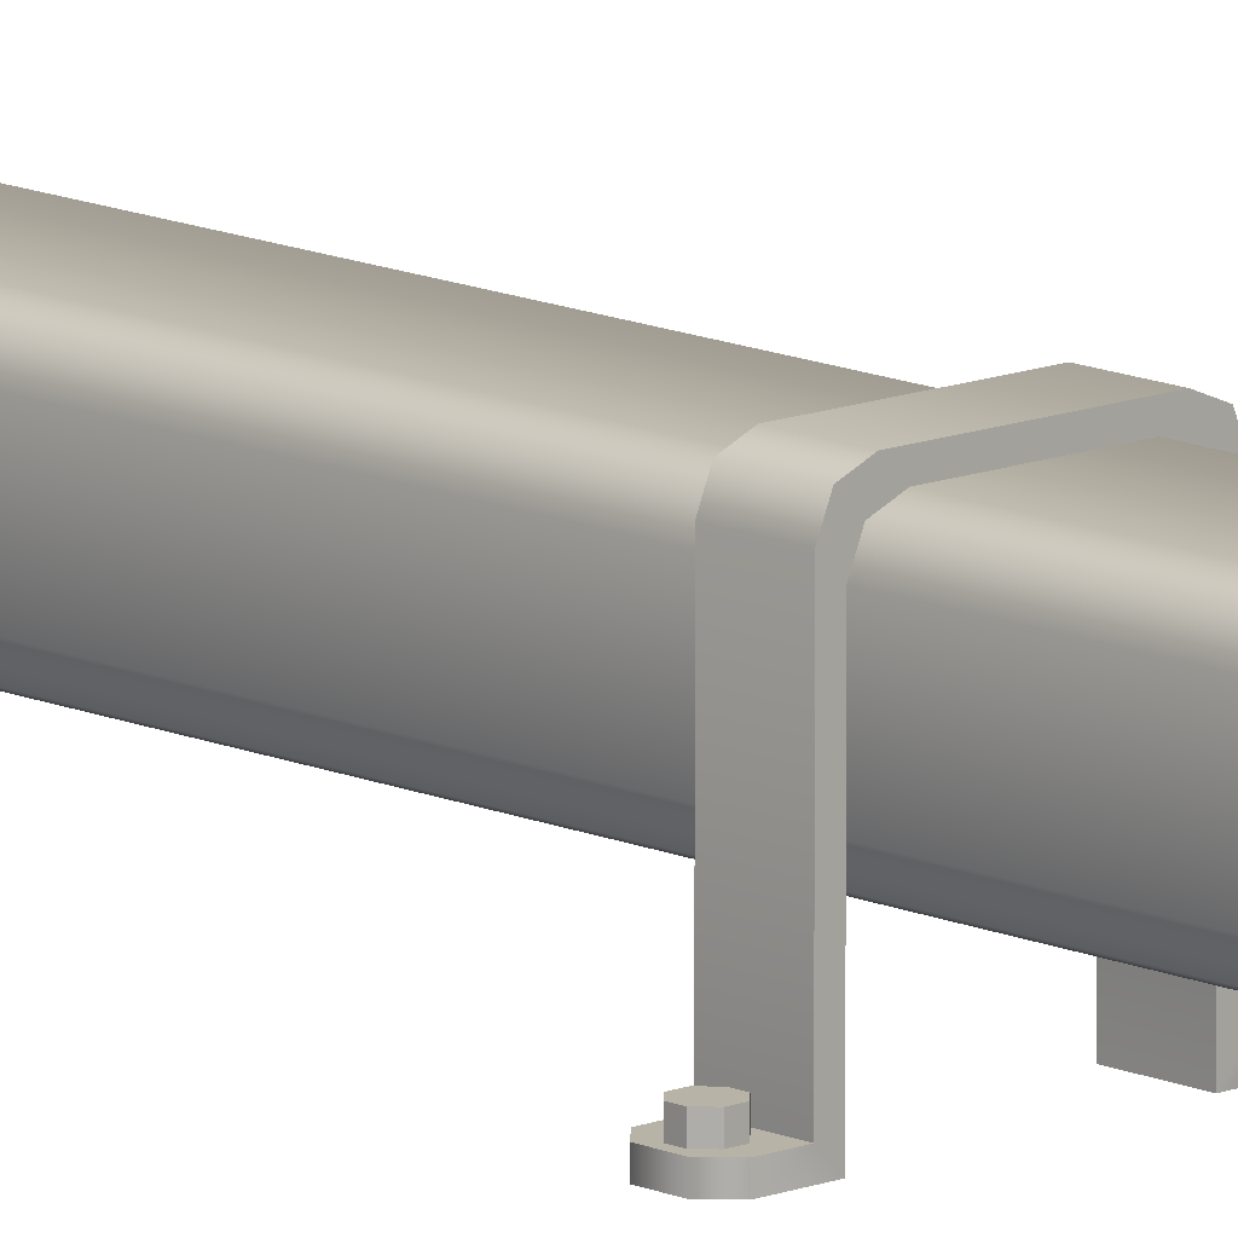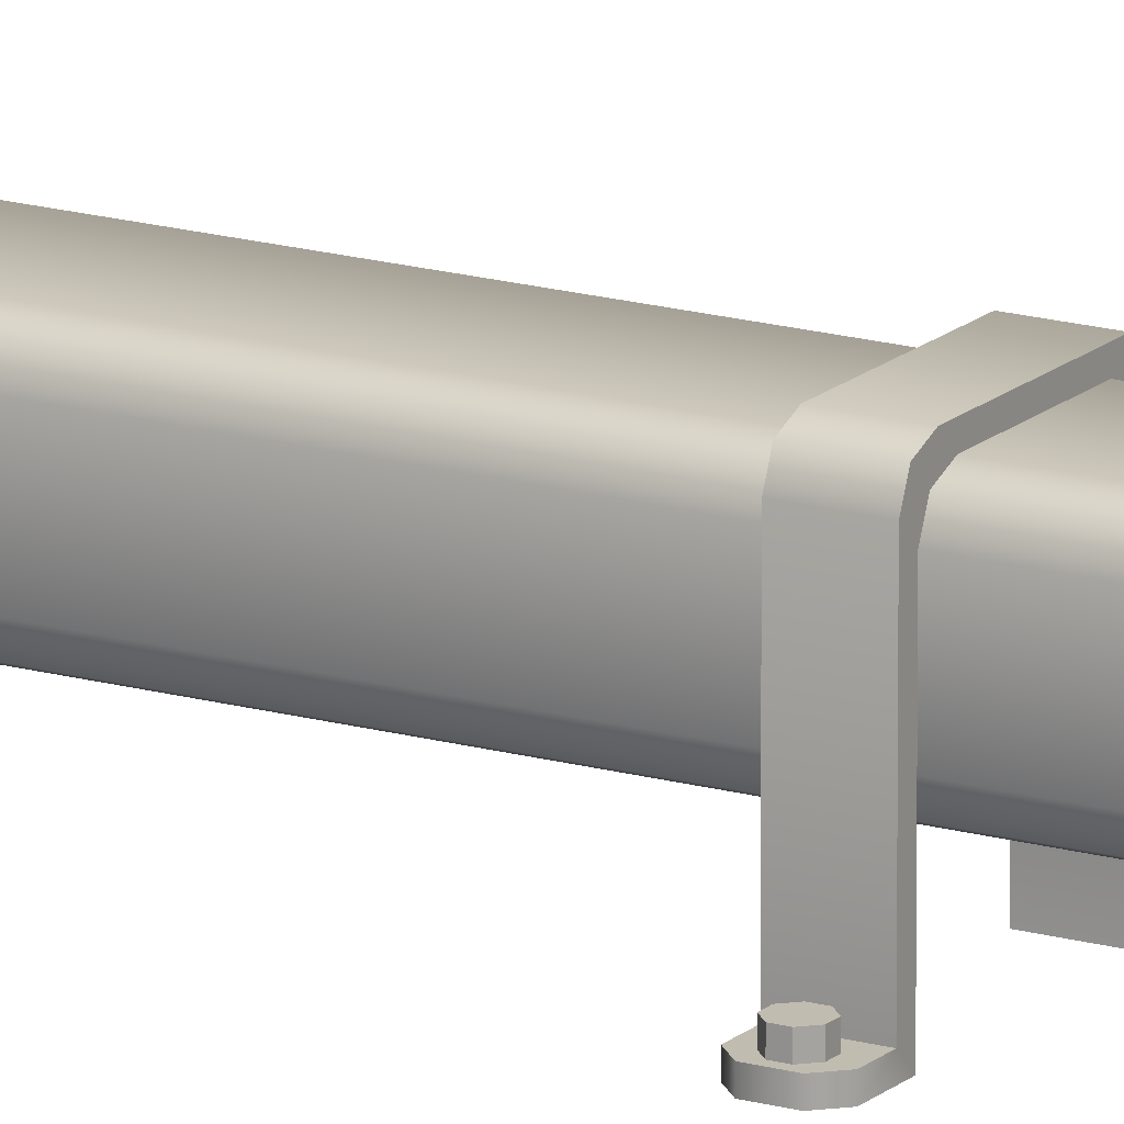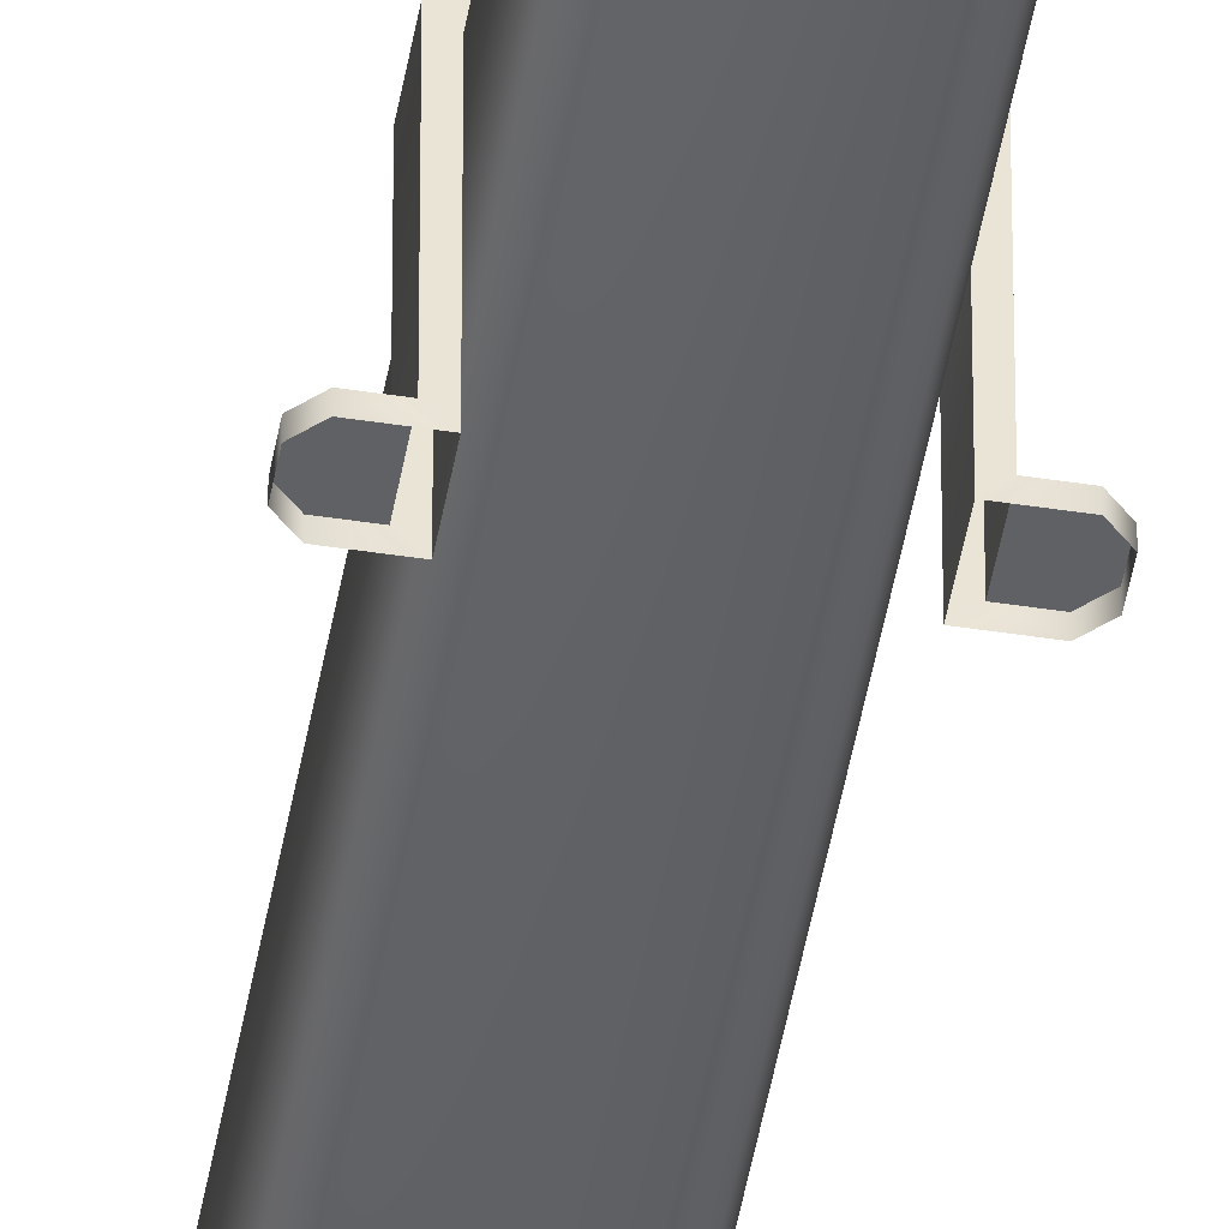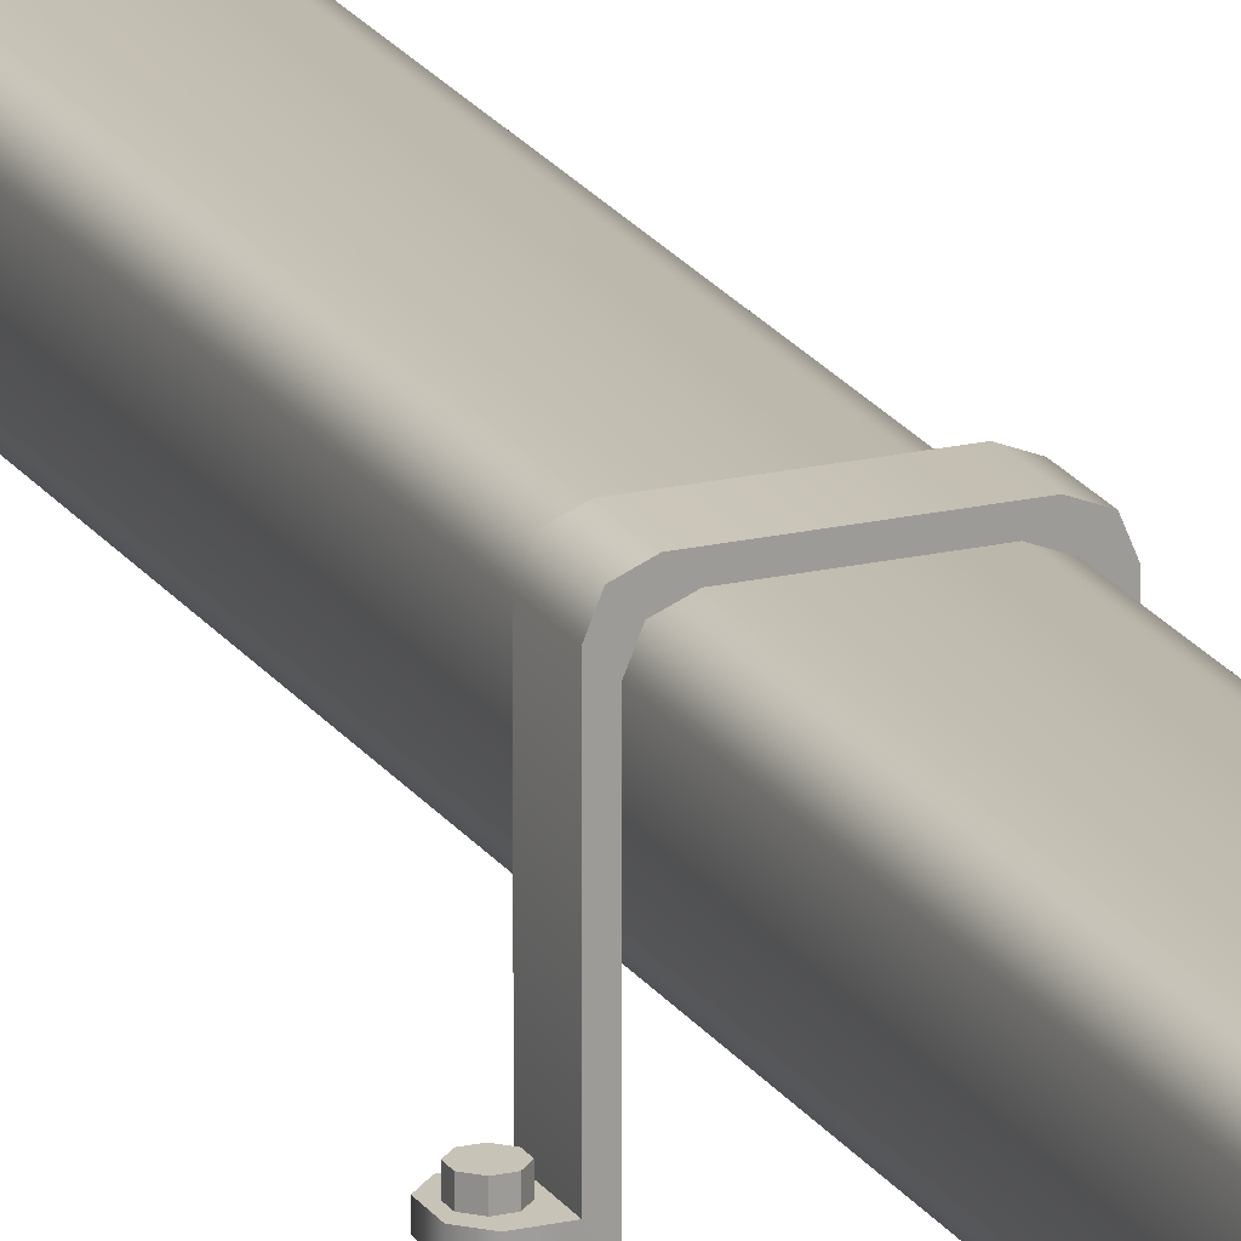
<metadata>
{"format":"obj","ext":"obj","renderer":"f3d","projection":"perspective","resolution":1024,"background":"white","views":[{"elev":12.6,"azim":-43.2,"up":"+Z"},{"elev":16.6,"azim":-59.5,"up":"+Z"},{"elev":-47.5,"azim":-9.8,"up":"+Z"},{"elev":19.8,"azim":-23.3,"up":"+Z"}]}
</metadata>
<code>
o rainwater_downpipe_hl_1_end
v 0.03 -1.56 0.15
v 0.05 -1.56 0.17
v 0.04586 -1.52 0.1541
v 0.04 -1.52 0.14
v 0.06 -1.52 0.16
v 0.04586 -1.56 0.1541
v 0.06 -1.56 0.16
v 0.04 -1.56 0.14
v 0.195 -1.536 0.01
v 0.189 -1.53 0.01
v 0.189 -1.55 0.01
v 0.195 -1.544 0.01
v 0.189 -1.53 0.02
v 0.195 -1.536 0.02
v 0.195 -1.544 0.02
v 0.189 -1.55 0.02
v 0.181 -1.53 0.01
v 0.175 -1.536 0.01
v 0.175 -1.544 0.01
v 0.181 -1.55 0.01
v 0.175 -1.536 0.02
v 0.181 -1.53 0.02
v 0.181 -1.55 0.02
v 0.175 -1.544 0.02
v 0.025 -1.536 0.01
v 0.019 -1.53 0.01
v 0.019 -1.55 0.01
v 0.025 -1.544 0.01
v 0.019 -1.53 0.02
v 0.025 -1.536 0.02
v 0.025 -1.544 0.02
v 0.019 -1.55 0.02
v 0.011 -1.53 0.01
v 0.005 -1.536 0.01
v 0.005 -1.544 0.01
v 0.011 -1.55 0.01
v 0.005 -1.536 0.02
v 0.011 -1.53 0.02
v 0.011 -1.55 0.02
v 0.005 -1.544 0.02
v 0.01 -1.52 0
v -0 -1.53 0
v -0 -1.55 0
v 0.01 -1.56 0
v -0 -1.53 0.01
v 0.01 -1.52 0.01
v 0.01 -1.56 0.01
v -0 -1.55 0.01
v 0.2 -1.53 0
v 0.19 -1.52 0
v 0.19 -1.56 0
v 0.2 -1.55 0
v 0.19 -1.52 0.01
v 0.2 -1.53 0.01
v 0.2 -1.55 0.01
v 0.19 -1.56 0.01
v 0.16 -1.52 0
v 0.16 -1.56 0
v 0.17 -1.52 0.01
v 0.17 -1.56 0.01
v 0.04 -1.52 0
v 0.04 -1.56 0
v 0.03 -1.52 0.01
v 0.03 -1.56 0.01
v 0.03 -0.56 0.01
v 0.03 -0.52 0.01
v 0.04 -0.56 0
v 0.04 -0.52 0
v 0.17 -0.56 0.01
v 0.17 -0.52 0.01
v 0.16 -0.56 0
v 0.16 -0.52 0
v 0.19 -0.56 0.01
v 0.2 -0.55 0.01
v 0.2 -0.53 0.01
v 0.19 -0.52 0.01
v 0.2 -0.55 0
v 0.19 -0.56 0
v 0.19 -0.52 0
v 0.2 -0.53 0
v -0 -0.55 0.01
v 0.01 -0.56 0.01
v 0.01 -0.52 0.01
v -0 -0.53 0.01
v 0.01 -0.56 0
v -0 -0.55 0
v -0 -0.53 0
v 0.01 -0.52 0
v 0.005 -0.544 0.02
v 0.011 -0.55 0.02
v 0.011 -0.53 0.02
v 0.005 -0.536 0.02
v 0.011 -0.55 0.01
v 0.005 -0.544 0.01
v 0.005 -0.536 0.01
v 0.011 -0.53 0.01
v 0.019 -0.55 0.02
v 0.025 -0.544 0.02
v 0.025 -0.536 0.02
v 0.019 -0.53 0.02
v 0.025 -0.544 0.01
v 0.019 -0.55 0.01
v 0.019 -0.53 0.01
v 0.025 -0.536 0.01
v 0.175 -0.544 0.02
v 0.181 -0.55 0.02
v 0.181 -0.53 0.02
v 0.175 -0.536 0.02
v 0.181 -0.55 0.01
v 0.175 -0.544 0.01
v 0.175 -0.536 0.01
v 0.181 -0.53 0.01
v 0.189 -0.55 0.02
v 0.195 -0.544 0.02
v 0.195 -0.536 0.02
v 0.189 -0.53 0.02
v 0.195 -0.544 0.01
v 0.189 -0.55 0.01
v 0.189 -0.53 0.01
v 0.195 -0.536 0.01
v 0.03 -2.66 0.01
v 0.03 -2.62 0.01
v 0.04 -2.66 0
v 0.04 -2.62 0
v 0.17 -2.66 0.01
v 0.17 -2.62 0.01
v 0.16 -2.66 0
v 0.16 -2.62 0
v 0.19 -2.66 0.01
v 0.2 -2.65 0.01
v 0.2 -2.63 0.01
v 0.19 -2.62 0.01
v 0.2 -2.65 0
v 0.19 -2.66 0
v 0.19 -2.62 0
v 0.2 -2.63 0
v -0 -2.65 0.01
v 0.01 -2.66 0.01
v 0.01 -2.62 0.01
v -0 -2.63 0.01
v 0.01 -2.66 0
v -0 -2.65 0
v -0 -2.63 0
v 0.01 -2.62 0
v 0.005 -2.644 0.02
v 0.011 -2.65 0.02
v 0.011 -2.63 0.02
v 0.005 -2.636 0.02
v 0.011 -2.65 0.01
v 0.005 -2.644 0.01
v 0.005 -2.636 0.01
v 0.011 -2.63 0.01
v 0.019 -2.65 0.02
v 0.025 -2.644 0.02
v 0.025 -2.636 0.02
v 0.019 -2.63 0.02
v 0.025 -2.644 0.01
v 0.019 -2.65 0.01
v 0.019 -2.63 0.01
v 0.025 -2.636 0.01
v 0.175 -2.644 0.02
v 0.181 -2.65 0.02
v 0.181 -2.63 0.02
v 0.175 -2.636 0.02
v 0.181 -2.65 0.01
v 0.175 -2.644 0.01
v 0.175 -2.636 0.01
v 0.181 -2.63 0.01
v 0.189 -2.65 0.02
v 0.195 -2.644 0.02
v 0.195 -2.636 0.02
v 0.189 -2.63 0.02
v 0.195 -2.644 0.01
v 0.189 -2.65 0.01
v 0.189 -2.63 0.01
v 0.195 -2.636 0.01
v 0.04 -2.66 0.14
v 0.06 -2.66 0.16
v 0.04586 -2.66 0.1541
v 0.06 -2.62 0.16
v 0.04 -2.62 0.14
v 0.04586 -2.62 0.1541
v 0.05 -2.66 0.17
v 0.03 -2.66 0.15
v 0.07 -1e-06 0.15
v 0.05 -1e-06 0.13
v 0.05586 -1e-06 0.1441
v 0.05 -1e-06 0.09
v 0.07 -1e-06 0.07
v 0.05586 -1e-06 0.07586
v 0.15 -1e-06 0.13
v 0.13 -1e-06 0.15
v 0.1441 -1e-06 0.1441
v 0.13 -1e-06 0.07
v 0.15 -1e-06 0.09
v 0.1441 -1e-06 0.07586
v 0.04 -1e-06 0.14
v 0.06 -1e-06 0.16
v 0.04586 -1e-06 0.1541
v 0.06 -1e-06 0.06
v 0.04 -1e-06 0.08
v 0.04586 -1e-06 0.06586
v 0.16 -1e-06 0.08
v 0.14 -1e-06 0.06
v 0.1541 -1e-06 0.06586
v 0.14 -1e-06 0.16
v 0.16 -1e-06 0.14
v 0.1541 -1e-06 0.1541
v 0.16 -2.7 0.14
v 0.1541 -2.7 0.1541
v 0.1541 -2.7 0.06586
v 0.04586 -2.7 0.06586
v 0.06 -2.7 0.06
v 0.04 -2.7 0.14
v 0.16 -2.7 0.08
v 0.15 -2.7 0.09
v 0.1441 -2.7 0.07586
v 0.04586 -2.7 0.1541
v 0.1441 -2.7 0.1441
v 0.15 -2.7 0.13
v 0.13 -2.7 0.15
v 0.14 -2.7 0.16
v 0.07 -2.7 0.07
v 0.05586 -2.7 0.07586
v 0.06 -2.7 0.16
v 0.13 -2.7 0.07
v 0.14 -2.7 0.06
v 0.05 -2.7 0.09
v 0.04 -2.7 0.08
v 0.05 -2.7 0.13
v 0.05586 -2.7 0.1441
v 0.07 -2.7 0.15
v 0.04 -0.56 0.14
v 0.06 -0.56 0.16
v 0.04586 -0.56 0.1541
v 0.06 -0.52 0.16
v 0.04 -0.52 0.14
v 0.04586 -0.52 0.1541
v 0.05 -0.56 0.17
v 0.03 -0.56 0.15
v 0.03586 -0.56 0.1641
v 0.03 -0.52 0.15
v 0.05 -0.52 0.17
v 0.03586 -0.52 0.1641
v 0.14 -0.56 0.16
v 0.16 -0.56 0.14
v 0.1541 -0.56 0.1541
v 0.16 -0.52 0.14
v 0.14 -0.52 0.16
v 0.1541 -0.52 0.1541
v 0.17 -0.56 0.15
v 0.15 -0.56 0.17
v 0.1641 -0.56 0.1641
v 0.15 -0.52 0.17
v 0.17 -0.52 0.15
v 0.1641 -0.52 0.1641
v 0.03586 -1.56 0.1641
v 0.03 -1.52 0.15
v 0.05 -1.52 0.17
v 0.03586 -1.52 0.1641
v 0.14 -1.56 0.16
v 0.16 -1.56 0.14
v 0.1541 -1.56 0.1541
v 0.16 -1.52 0.14
v 0.14 -1.52 0.16
v 0.1541 -1.52 0.1541
v 0.17 -1.56 0.15
v 0.15 -1.56 0.17
v 0.1641 -1.56 0.1641
v 0.15 -1.52 0.17
v 0.17 -1.52 0.15
v 0.1641 -1.52 0.1641
v 0.03586 -2.66 0.1641
v 0.03 -2.62 0.15
v 0.05 -2.62 0.17
v 0.03586 -2.62 0.1641
v 0.14 -2.66 0.16
v 0.16 -2.66 0.14
v 0.1541 -2.66 0.1541
v 0.16 -2.62 0.14
v 0.14 -2.62 0.16
v 0.1541 -2.62 0.1541
v 0.17 -2.66 0.15
v 0.15 -2.66 0.17
v 0.1641 -2.66 0.1641
v 0.15 -2.62 0.17
v 0.17 -2.62 0.15
v 0.1641 -2.62 0.1641
v 0.16 -2.723 0.1446
v 0.1541 -2.718 0.1576
v 0.1541 -2.751 0.07607
v 0.04586 -2.751 0.07607
v 0.06 -2.754 0.07066
v 0.04 -2.723 0.1446
v 0.16 -2.746 0.08913
v 0.15 -2.742 0.09837
v 0.1441 -2.748 0.08531
v 0.04586 -2.718 0.1576
v 0.1441 -2.721 0.1484
v 0.15 -2.727 0.1353
v 0.13 -2.719 0.1538
v 0.14 -2.715 0.163
v 0.07 -2.75 0.07989
v 0.05586 -2.748 0.08531
v 0.06 -2.715 0.163
v 0.13 -2.75 0.07989
v 0.14 -2.754 0.07066
v 0.05 -2.742 0.09837
v 0.04 -2.746 0.08913
v 0.05 -2.727 0.1353
v 0.05586 -2.721 0.1484
v 0.07 -2.719 0.1538
v 0.16 -2.742 0.1576
v 0.1541 -2.732 0.1676
v 0.1541 -2.795 0.1051
v 0.04586 -2.795 0.1051
v 0.06 -2.799 0.101
v 0.04 -2.742 0.1576
v 0.16 -2.785 0.1151
v 0.15 -2.778 0.1222
v 0.1441 -2.788 0.1122
v 0.04586 -2.732 0.1676
v 0.1441 -2.739 0.1605
v 0.15 -2.749 0.1505
v 0.13 -2.735 0.1646
v 0.14 -2.728 0.1717
v 0.07 -2.792 0.1081
v 0.05586 -2.788 0.1122
v 0.06 -2.728 0.1717
v 0.13 -2.792 0.1081
v 0.14 -2.799 0.101
v 0.05 -2.778 0.1222
v 0.04 -2.785 0.1151
v 0.05 -2.749 0.1505
v 0.05586 -2.739 0.1605
v 0.07 -2.735 0.1646
v 0.16 -2.755 0.177
v 0.1541 -2.742 0.1825
v 0.1541 -2.824 0.1487
v 0.04586 -2.824 0.1487
v 0.06 -2.829 0.1464
v 0.04 -2.755 0.177
v 0.16 -2.811 0.1541
v 0.15 -2.802 0.1579
v 0.1441 -2.815 0.1525
v 0.04586 -2.742 0.1825
v 0.1441 -2.752 0.1786
v 0.15 -2.765 0.1732
v 0.13 -2.746 0.1809
v 0.14 -2.737 0.1847
v 0.07 -2.82 0.1503
v 0.05586 -2.815 0.1525
v 0.06 -2.737 0.1847
v 0.13 -2.82 0.1503
v 0.14 -2.829 0.1464
v 0.05 -2.802 0.1579
v 0.04 -2.811 0.1541
v 0.05 -2.765 0.1732
v 0.05586 -2.752 0.1786
v 0.07 -2.746 0.1809
v 0.16 -2.76 0.2
v 0.1541 -2.746 0.2
v 0.1541 -2.834 0.2
v 0.04586 -2.834 0.2
v 0.06 -2.84 0.2
v 0.04 -2.76 0.2
v 0.16 -2.82 0.2
v 0.15 -2.81 0.2
v 0.1441 -2.824 0.2
v 0.04586 -2.746 0.2
v 0.1441 -2.756 0.2
v 0.15 -2.77 0.2
v 0.13 -2.75 0.2
v 0.14 -2.74 0.2
v 0.07 -2.83 0.2
v 0.05586 -2.824 0.2
v 0.06 -2.74 0.2
v 0.13 -2.83 0.2
v 0.14 -2.84 0.2
v 0.05 -2.81 0.2
v 0.04 -2.82 0.2
v 0.05 -2.77 0.2
v 0.05586 -2.756 0.2
v 0.07 -2.75 0.2
f 201 229 214 197
f 225 305 302 222
f 214 294 298 218
f 206 222 210 208
f 186 230 228 188
f 187 231 230 186
f 198 225 222 206
f 189 194 204 200
f 193 192 206 208
f 194 196 205 204
f 32 27 28 31
f 12 9 14 15
f 47 64 63 46
f 36 27 32 39
f 26 33 38 29
f 36 39 40 35
f 38 33 34 37
f 20 11 16 23
f 40 37 34 35
f 10 17 22 13
f 6 7 2 257
f 16 15 14 13 22 21 24 23
f 32 31 30 29 38 37 40 39
f 26 29 30 25
f 2 7 261 268
f 24 21 18 19
f 10 13 14 9
f 20 23 24 19
f 22 17 18 21
f 28 25 30 31
f 45 46 41 42
f 16 11 12 15
f 268 270 259 2
f 268 261 263 269
f 48 47 46 45
f 269 263 262 267
f 43 44 47 48
f 265 5 259 270
f 5 265 261 7
f 55 52 49 54
f 8 6 257 1
f 61 41 46 63
f 49 50 53 54
f 64 47 44 62
f 62 61 4 8
f 1 258 63 64
f 262 264 57 58
f 60 59 271 267
f 60 56 53 59
f 56 55 54 53
f 55 56 51 52
f 45 42 43 48
f 58 51 56 60
f 50 57 59 53
f 71 78 73 69
f 246 248 72 71
f 84 87 86 81
f 69 70 255 251
f 74 73 78 77
f 79 72 70 76
f 69 73 76 70
f 240 242 66 65
f 73 74 75 76
f 65 82 85 67
f 249 236 243 254
f 80 79 76 75
f 236 249 245 234
f 68 88 83 66
f 67 68 237 233
f 74 77 80 75
f 86 85 82 81
f 233 235 241 240
f 81 82 83 84
f 82 65 66 83
f 84 83 88 87
f 252 254 243 239
f 97 98 99 100 91 92 89 90
f 101 104 99 98
f 103 96 91 100
f 89 92 95 94
f 93 90 89 94
f 91 96 95 92
f 97 102 101 98
f 103 100 99 104
f 93 102 97 90
f 113 114 115 116 107 108 105 106
f 117 120 115 114
f 119 112 107 116
f 105 108 111 110
f 109 106 105 110
f 107 112 111 108
f 113 118 117 114
f 119 116 115 120
f 109 118 113 106
f 180 281 277 178
f 136 135 132 131
f 157 160 155 154
f 177 179 273 184
f 137 138 139 140
f 142 141 138 137
f 281 180 275 286
f 129 130 131 132
f 285 279 278 283
f 121 138 141 123
f 130 129 134 133
f 124 144 139 122
f 284 286 275 183
f 130 133 136 131
f 140 143 142 137
f 123 124 181 177
f 125 129 132 126
f 184 274 122 121
f 278 280 128 127
f 284 277 279 285
f 140 139 144 143
f 125 126 287 283
f 169 174 173 170
f 127 134 129 125
f 163 168 167 164
f 135 128 126 132
f 175 172 171 176
f 179 178 183 273
f 153 154 155 156 147 148 145 146
f 161 164 167 166
f 165 162 161 166
f 159 156 155 160
f 169 170 171 172 163 164 161 162
f 175 168 163 172
f 183 178 277 284
f 165 174 169 162
f 173 176 171 170
f 149 158 153 146
f 147 152 151 148
f 145 148 151 150
f 159 152 147 156
f 138 121 122 139
f 153 158 157 154
f 149 146 145 150
f 195 203 205 196
f 207 203 195 191
f 192 185 198 206
f 186 197 199 187
f 186 188 201 197
f 190 189 200 202
f 188 190 202 201
f 191 193 208 207
f 202 212 229 201
f 197 214 218 199
f 208 210 209 207
f 185 232 231 187
f 207 209 215 203
f 190 224 223 189
f 203 215 211 205
f 196 217 216 195
f 204 227 213 200
f 220 300 299 219
f 223 303 306 226
f 221 301 312 232
f 212 292 309 229
f 218 298 305 225
f 205 211 227 204
f 199 218 225 198
f 193 219 221 192
f 200 213 212 202
f 189 223 226 194
f 191 220 219 193
f 224 304 303 223
f 216 296 300 220
f 230 310 308 228
f 215 295 291 211
f 229 309 294 214
f 194 226 217 196
f 192 221 232 185
f 195 216 220 191
f 188 228 224 190
f 198 185 187 199
f 235 234 239 241
f 239 234 245 252
f 252 245 247 253
f 253 247 246 251
f 70 72 248 255
f 250 249 254 256
f 236 238 244 243
f 238 237 242 244
f 71 69 251 246
f 67 233 240 65
f 66 242 237 68
f 248 250 256 255
f 236 234 235 238
f 238 235 233 237
f 239 243 244 241
f 241 244 242 240
f 248 246 247 250
f 250 247 245 249
f 254 252 253 256
f 256 253 251 255
f 59 57 264 271
f 266 265 270 272
f 5 3 260 259
f 3 4 258 260
f 58 60 267 262
f 62 8 1 64
f 63 258 4 61
f 264 266 272 271
f 5 7 6 3
f 3 6 8 4
f 2 259 260 257
f 257 260 258 1
f 264 262 263 266
f 266 263 261 265
f 270 268 269 272
f 272 269 267 271
f 126 128 280 287
f 282 281 286 288
f 180 182 276 275
f 182 181 274 276
f 127 125 283 278
f 123 177 184 121
f 122 274 181 124
f 280 282 288 287
f 180 178 179 182
f 182 179 177 181
f 183 275 276 273
f 273 276 274 184
f 280 278 279 282
f 282 279 277 281
f 286 284 285 288
f 288 285 283 287
f 308 332 328 304
f 291 315 331 307
f 307 331 317 293
f 299 323 325 301
f 312 336 335 311
f 290 314 313 289
f 306 330 321 297
f 293 317 316 292
f 297 321 320 296
f 302 326 314 290
f 311 335 334 310
f 309 333 318 294
f 222 302 290 210
f 231 311 310 230
f 217 297 296 216
f 213 293 292 212
f 226 306 297 217
f 210 290 289 209
f 219 299 301 221
f 232 312 311 231
f 211 291 307 227
f 227 307 293 213
f 209 289 295 215
f 228 308 304 224
f 327 351 354 330
f 324 348 347 323
f 316 340 357 333
f 325 349 360 336
f 328 352 351 327
f 320 344 348 324
f 322 346 353 329
f 319 343 339 315
f 334 358 356 332
f 313 337 343 319
f 332 356 352 328
f 315 339 355 331
f 289 313 319 295
f 310 334 332 308
f 295 319 315 291
f 298 322 329 305
f 296 320 324 300
f 304 328 327 303
f 301 325 336 312
f 292 316 333 309
f 300 324 323 299
f 303 327 330 306
f 294 318 322 298
f 305 329 326 302
f 356 380 376 352
f 339 363 379 355
f 355 379 365 341
f 347 371 373 349
f 360 384 383 359
f 338 362 361 337
f 354 378 369 345
f 341 365 364 340
f 345 369 368 344
f 350 374 362 338
f 359 383 382 358
f 357 381 366 342
f 318 342 346 322
f 329 353 350 326
f 333 357 342 318
f 335 359 358 334
f 326 350 338 314
f 321 345 344 320
f 317 341 340 316
f 330 354 345 321
f 314 338 337 313
f 336 360 359 335
f 323 347 349 325
f 331 355 341 317
f 382 383 370 366
f 377 370 383 384
f 380 381 364 376
f 376 364 365 375
f 361 372 368 367
f 368 369 363 367
f 375 365 379 378
f 371 362 374 373
f 378 379 363 369
f 382 366 381 380
f 373 374 377 384
f 372 361 362 371
f 337 361 367 343
f 358 382 380 356
f 343 367 363 339
f 346 370 377 353
f 344 368 372 348
f 352 376 375 351
f 349 373 384 360
f 340 364 381 357
f 348 372 371 347
f 351 375 378 354
f 342 366 370 346
f 353 377 374 350

</code>
